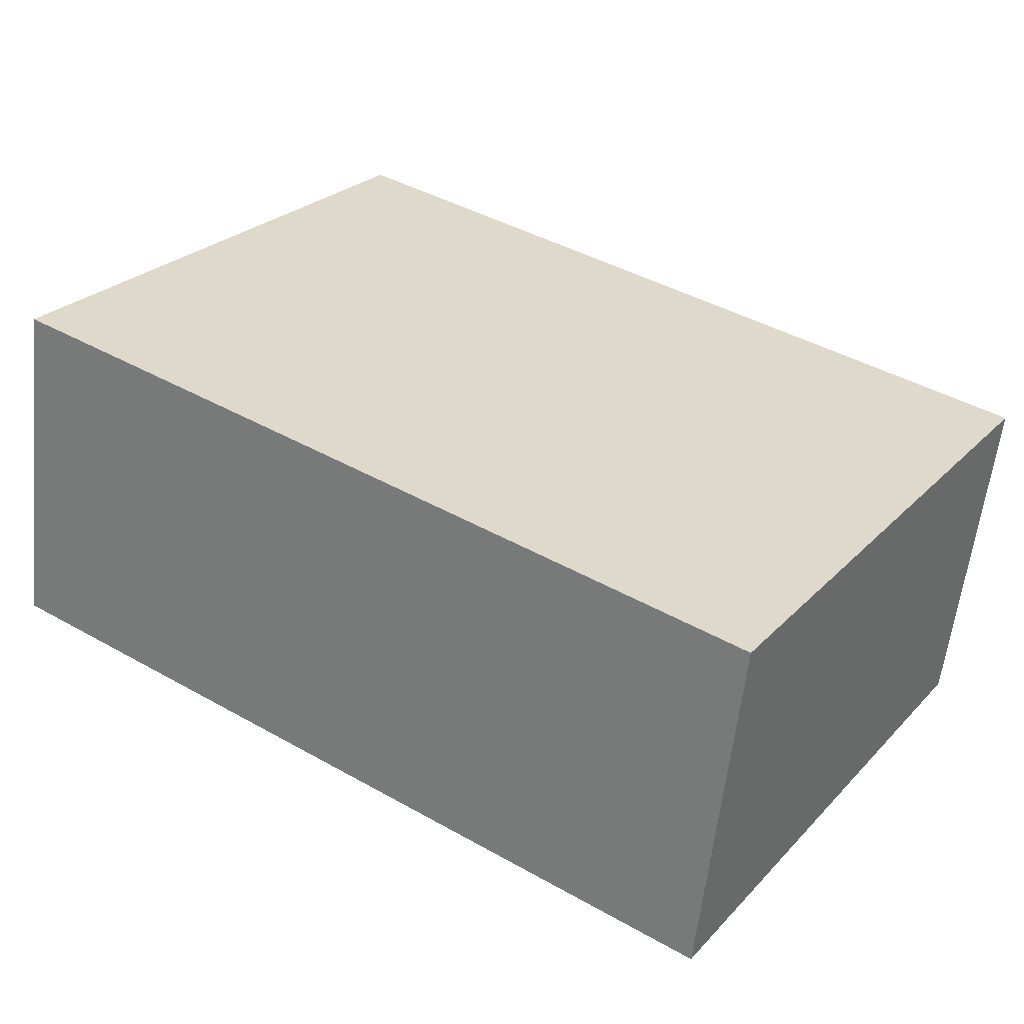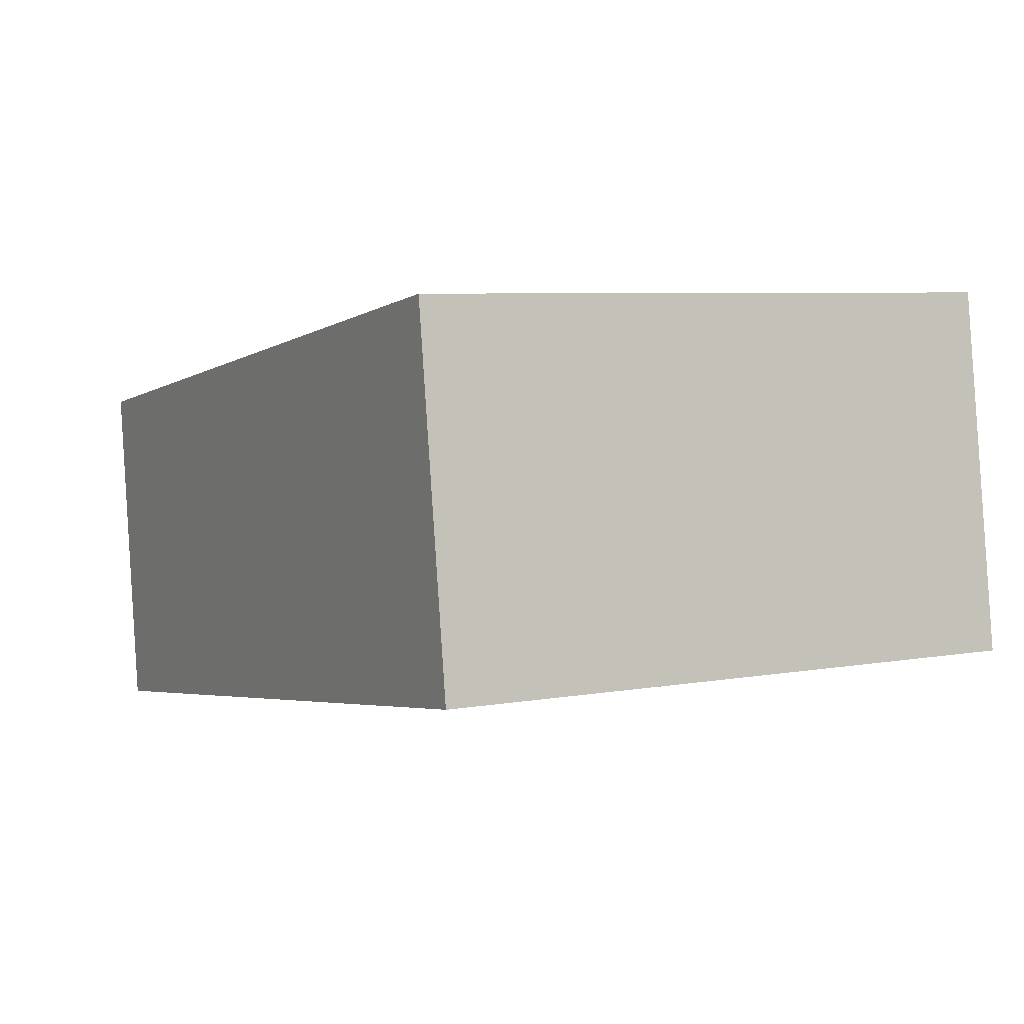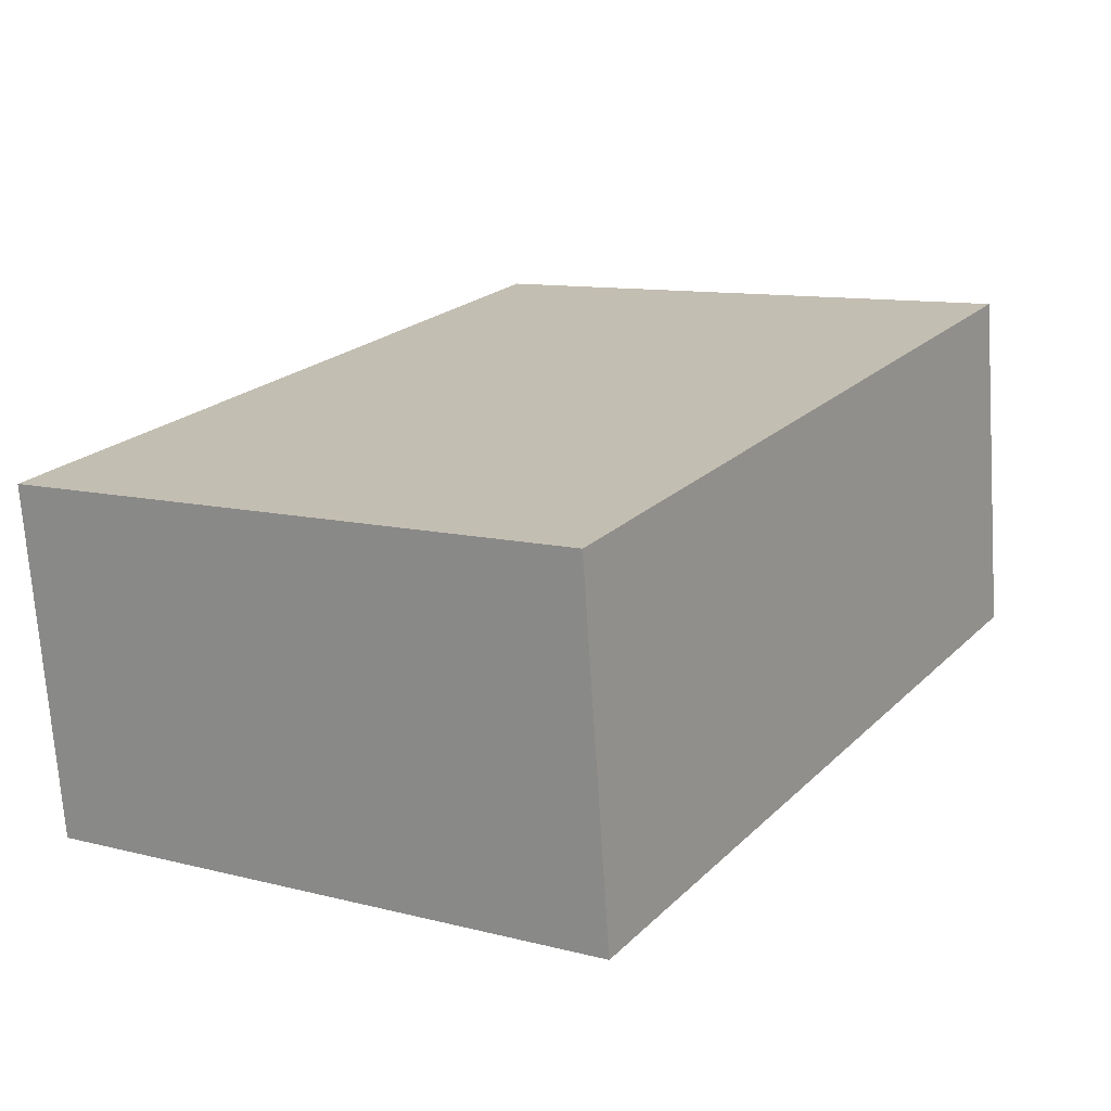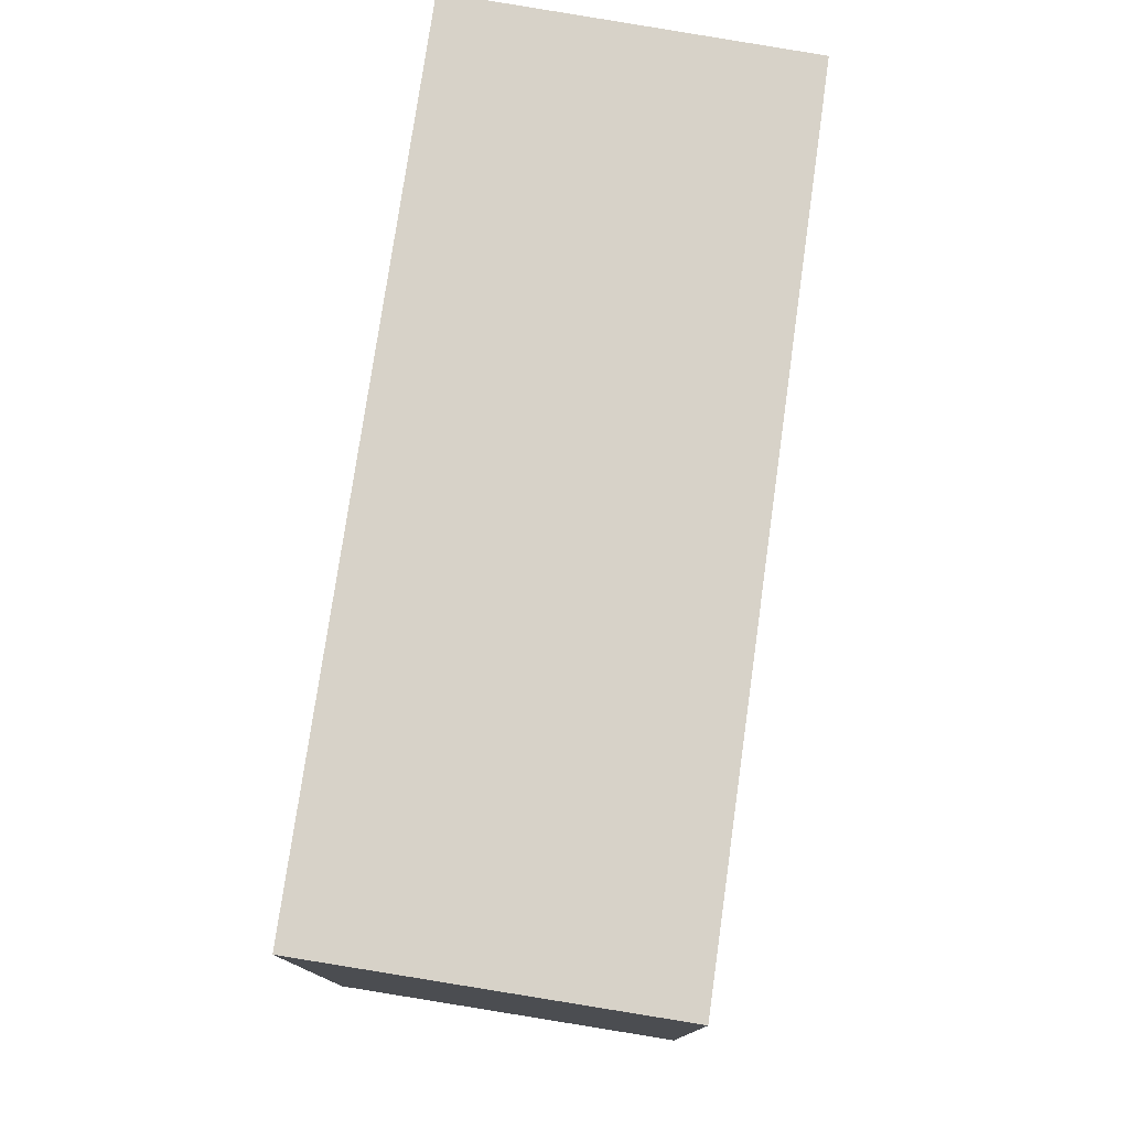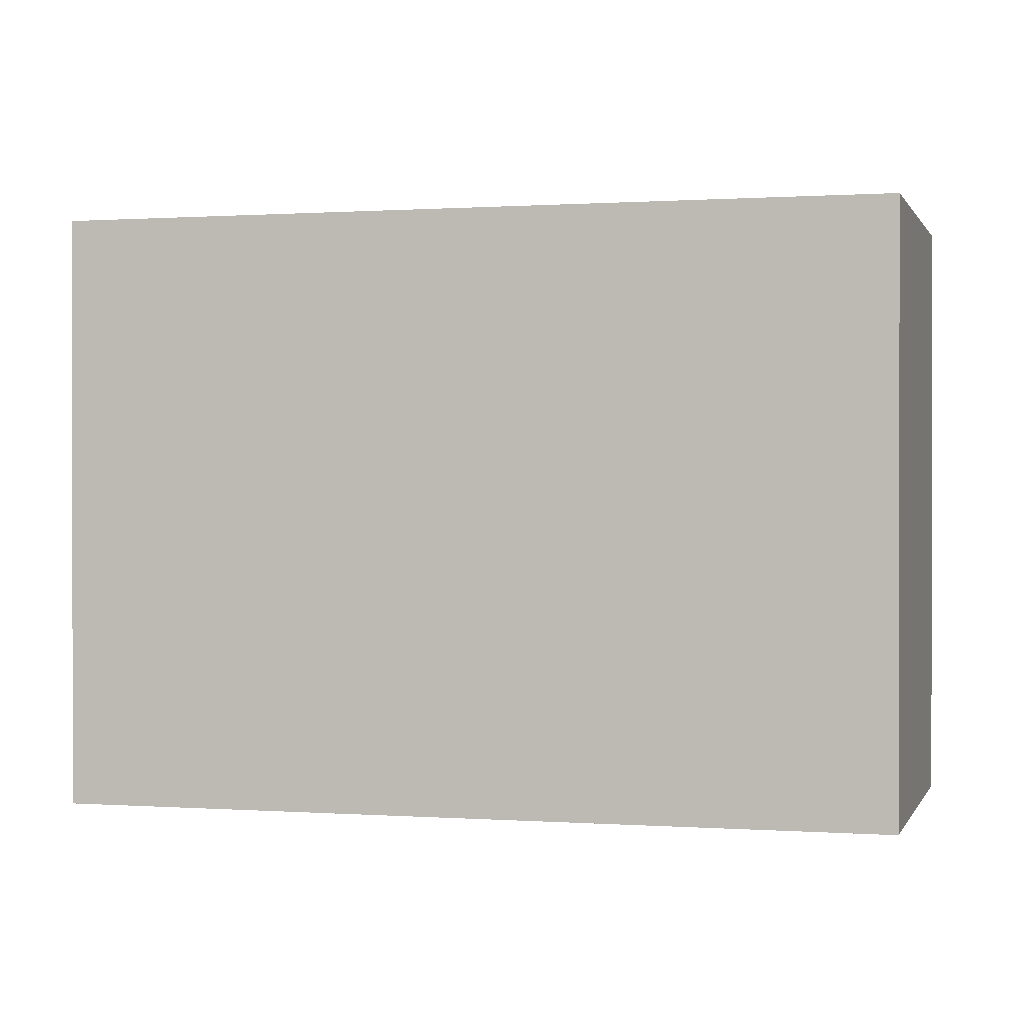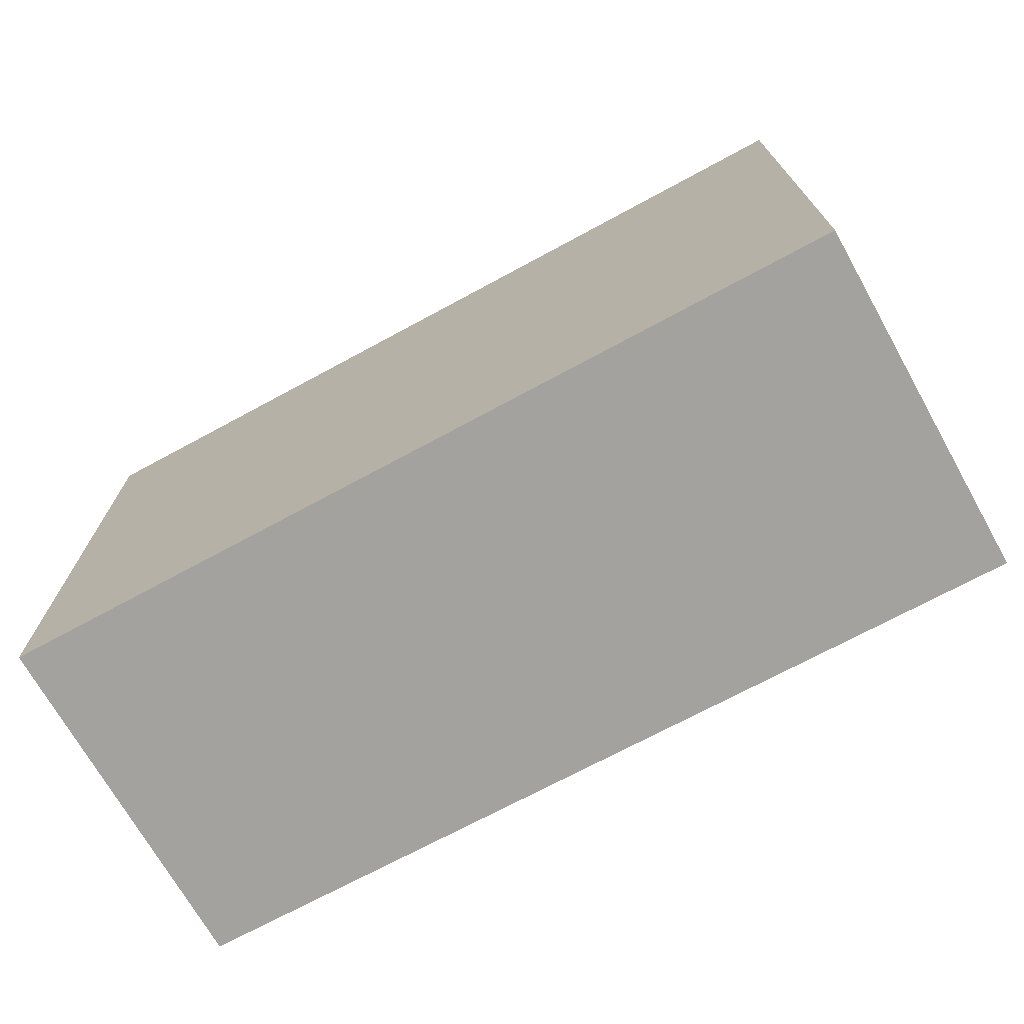
<metadata>
{"format":"obj","ext":"obj","renderer":"f3d","projection":"perspective","resolution":1024,"background":"white","views":[{"elev":26.2,"azim":33.0,"up":"+Z"},{"elev":6.3,"azim":-118.3,"up":"+Z"},{"elev":10.8,"azim":122.1,"up":"+Z"},{"elev":77.4,"azim":-72.9,"up":"+Y"},{"elev":0.5,"azim":23.2,"up":"+Y"},{"elev":-72.6,"azim":-142.8,"up":"+Y"}]}
</metadata>
<code>
v  4.454 3.042 1.098
v  0 3.042 1.863e-16
v  0.249 3.042 1.773
v  4.235 3.042 -0.659
v  0 0 0
v  0.249 -1.086e-16 1.773
v  4.454 -6.723e-17 1.098
v  4.235 4.035e-17 -0.659
g defaultobject
f 1 2 3
f 2 1 4
f 5 3 2
f 3 5 6
f 6 1 3
f 1 6 7
f 7 4 1
f 4 7 8
f 8 2 4
f 2 8 5
f 5 7 6
f 7 5 8

</code>
